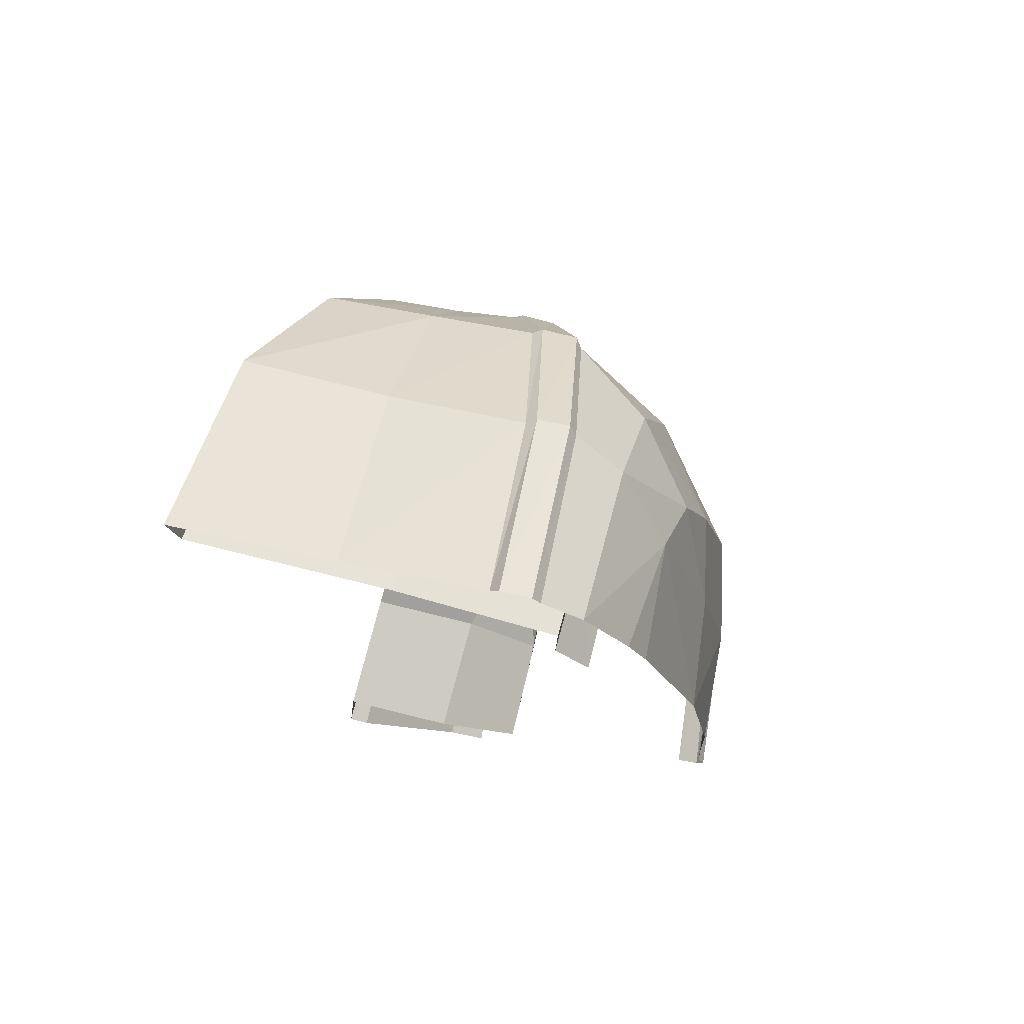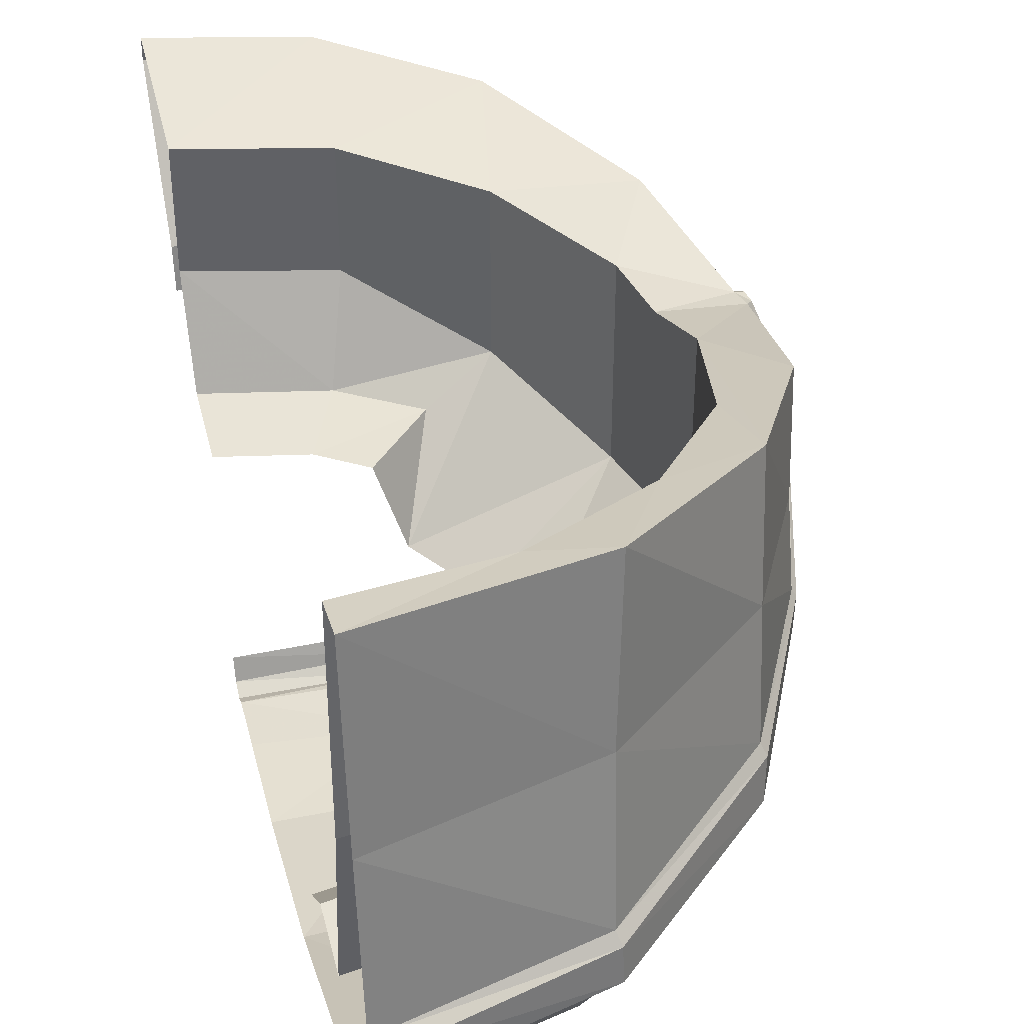
<metadata>
{"format":"obj","ext":"obj","renderer":"f3d","projection":"perspective","resolution":1024,"background":"white","views":[{"elev":73.7,"azim":-76.0,"up":"+Z"},{"elev":40.7,"azim":-13.6,"up":"+Y"}]}
</metadata>
<code>
v 0.7312 0.0933 0.1016
v 0.7008 -0.0753 -0.00135
v 0.7375 0.1047 0.07265
v 0.7375 0.1047 0.07265
v 0.7008 -0.0753 -0.00135
v 0.7086 -0.06095 -0.0244
v 0.6005 0.4388 0.2488
v 0.4596 0.5094 0.4596
v 0.6179 0.487 0.4002
v 0.65 0.354 0
v 0.6005 0.4388 0.2488
v 0.6179 0.487 0.4002
v 0.6179 0.487 0.4002
v 0.7402 0.4031 0.1512
v 0.65 0.354 0
v 0.3679 0.5651 0.6321
v 0.2488 0.5556 0.6005
v 0 0.5929 0.7298
v 0.2488 0.5556 0.6005
v 0 0.5735 0.65
v 0 0.5929 0.7298
v 0 -0.3007 0.5891
v 0 -0.4177 0.2844
v 0.2246 -0.2875 0.5825
v 0.2246 -0.2875 0.5825
v 0 -0.4177 0.2844
v 0.2104 -0.3942 0.2903
v 0 -0.4943 -0.3101
v 0.2606 -0.4689 -0.2858
v 0 -0.4815 -0.2868
v 0 -0.4815 -0.2868
v 0.2606 -0.4689 -0.2858
v 0.2601 -0.4636 -0.2646
v 0.7312 0.0933 0.1016
v 0.7159 0.08035 0.1129
v 0.7008 -0.0753 -0.00135
v 0.7159 0.08035 0.1129
v 0.6868 -0.08075 0.0173
v 0.7008 -0.0753 -0.00135
v 0 -0.4808 -0.3356
v 0 -0.4413 -0.3512
v 0.2622 -0.4481 -0.3099
v 0 -0.4413 -0.3512
v 0.2601 -0.4139 -0.3261
v 0.2622 -0.4481 -0.3099
v 0.7375 0.1047 0.07265
v 0.7086 -0.06095 -0.0244
v 0.7377 0.1145 0.0461
v 0.7377 0.1145 0.0461
v 0.7086 -0.06095 -0.0244
v 0.7081 -0.0397 -0.05165
v 0.2622 -0.4481 -0.3099
v 0.2606 -0.4689 -0.2858
v 0 -0.4808 -0.3356
v 0 -0.4943 -0.3101
v 0 -0.4808 -0.3356
v 0.2606 -0.4689 -0.2858
v 0.6016 0.06025 0.5073
v 0.7121 0.119 0.2867
v 0.6077 0.2647 0.4588
v 0.6077 0.2647 0.4588
v 0.7121 0.119 0.2867
v 0.7151 0.2487 0.2398
v 0 -0.475 -0.1809
v 0 -0.4815 -0.2868
v 0.2429 -0.4625 -0.1497
v 0.2429 -0.4625 -0.1497
v 0 -0.4815 -0.2868
v 0.2601 -0.4636 -0.2646
v 0.7616 0.1324 0.05125
v 0.7819 0.2447 -0.1641
v 0.786 0.2709 -0.1246
v 0.7687 0.1807 0.0865
v 0.7654 0.3029 -0.1281
v 0.7402 0.4031 0.1512
v 0.7738 0.282 -0.1119
v 0.7738 0.282 -0.1119
v 0.7402 0.4031 0.1512
v 0.7518 0.1934 0.09115
v 0.7151 0.2487 0.2398
v 0.7518 0.1934 0.09115
v 0.7402 0.4031 0.1512
v 0.7012 0.02655 0.2728
v 0.5866 -0.0414 0.5255
v 0.5786 -0.2327 0.2238
v 0.4838 -0.1933 0.5041
v 0.5786 -0.2327 0.2238
v 0.5866 -0.0414 0.5255
v 0.5866 -0.0414 0.5255
v 0.7012 0.02655 0.2728
v 0.6039 -0.0285 0.5309
v 0.6039 -0.0285 0.5309
v 0.7012 0.02655 0.2728
v 0.721 0.042 0.2802
v 0.6039 -0.0285 0.5309
v 0.721 0.042 0.2802
v 0.61 0.04145 0.5162
v 0.61 0.04145 0.5162
v 0.721 0.042 0.2802
v 0.7197 0.108 0.2874
v 0.61 0.04145 0.5162
v 0.7197 0.108 0.2874
v 0.6016 0.06025 0.5073
v 0.6016 0.06025 0.5073
v 0.7197 0.108 0.2874
v 0.7121 0.119 0.2867
v 0.2246 -0.2875 0.5825
v 0.2104 -0.3942 0.2903
v 0.3394 -0.3126 0.4642
v 0.2104 -0.3942 0.2903
v 0.3791 -0.3588 0.2907
v 0.3394 -0.3126 0.4642
v 0.7008 -0.0753 -0.00135
v 0.6348 -0.2455 -0.1102
v 0.6442 -0.2278 -0.1359
v 0.7086 -0.06095 -0.0244
v 0.6868 -0.08075 0.0173
v 0.6122 -0.247 -0.09405
v 0.6348 -0.2455 -0.1102
v 0.6348 -0.2455 -0.1102
v 0.7008 -0.0753 -0.00135
v 0.6868 -0.08075 0.0173
v 0 -0.4177 0.2844
v 0 -0.4682 -0.0007
v 0.217 -0.4555 0.00985
v 0.217 -0.4555 0.00985
v 0.2104 -0.3942 0.2903
v 0 -0.4177 0.2844
v 0.217 -0.4555 0.00985
v 0.4114 -0.414 0.02295
v 0.3791 -0.3588 0.2907
v 0.2104 -0.3942 0.2903
v 0.7402 0.4031 0.1512
v 0.7654 0.3029 -0.1281
v 0.65 0.354 0
v 0.65 0.354 0
v 0.7654 0.3029 -0.1281
v 0.625 0.3142 -0.1259
v 0.7402 0.4031 0.1512
v 0.6179 0.487 0.4002
v 0.7151 0.2487 0.2398
v 0.6179 0.487 0.4002
v 0.6077 0.2647 0.4588
v 0.7151 0.2487 0.2398
v 0.7599 0.283 -0.1888
v 0.7583 0.2967 -0.1671
v 0.774 0.2931 -0.1706
v 0.786 0.2709 -0.1246
v 0.7781 0.2928 -0.1456
v 0.7738 0.282 -0.1119
v 0.7738 0.282 -0.1119
v 0.7781 0.2928 -0.1456
v 0.7654 0.3029 -0.1281
v 0.786 0.2709 -0.1246
v 0.7738 0.282 -0.1119
v 0.7687 0.1807 0.0865
v 0.7738 0.282 -0.1119
v 0.7518 0.1934 0.09115
v 0.7687 0.1807 0.0865
v 0.759 0.2382 -0.1842
v 0.7819 0.2447 -0.1641
v 0.7377 0.1145 0.0461
v 0.7616 0.1324 0.05125
v 0.7377 0.1145 0.0461
v 0.7819 0.2447 -0.1641
v 0.2488 0.3473 -0.6005
v 0.5066 0.3589 -0.7156
v 0.2667 0.3778 -0.8763
v 0 0.3536 -0.65
v 0.4596 0.3276 -0.4596
v 0.5066 0.3589 -0.7156
v 0.2488 0.3473 -0.6005
v 0.5177 0.3232 -0.7071
v 0.2738 0.3389 -0.8764
v 0.5066 0.3589 -0.7156
v 0.5066 0.3589 -0.7156
v 0.2738 0.3389 -0.8764
v 0.2667 0.3778 -0.8763
v 0.2738 0.3389 -0.8764
v 0.5177 0.3232 -0.7071
v 0.2631 0.1133 -0.7015
v 0.5177 0.3232 -0.7071
v 0.499 0.152 -0.5847
v 0.2631 0.1133 -0.7015
v 0.625 0.3142 -0.1259
v 0.7654 0.3029 -0.1281
v 0.7583 0.2967 -0.1671
v 0.217 -0.4555 0.00985
v 0.2429 -0.4625 -0.1497
v 0.4114 -0.414 0.02295
v 0.4114 -0.414 0.02295
v 0.2429 -0.4625 -0.1497
v 0.2601 -0.4636 -0.2646
v 0.2622 -0.4481 -0.3099
v 0.2601 -0.4139 -0.3261
v 0.4567 -0.3425 -0.2691
v 0.4567 -0.3425 -0.2691
v 0.4617 -0.3716 -0.2467
v 0.2622 -0.4481 -0.3099
v 0.4618 -0.3923 -0.2215
v 0.2606 -0.4689 -0.2858
v 0.2622 -0.4481 -0.3099
v 0.4617 -0.3716 -0.2467
v 0.2606 -0.4689 -0.2858
v 0.4618 -0.3923 -0.2215
v 0.2601 -0.4636 -0.2646
v 0.2601 -0.4636 -0.2646
v 0.4618 -0.3923 -0.2215
v 0.4542 -0.3865 -0.1998
v 0.6442 -0.2278 -0.1359
v 0.6341 -0.2023 -0.1539
v 0.7081 -0.0397 -0.05165
v 0.7081 -0.0397 -0.05165
v 0.7086 -0.06095 -0.0244
v 0.6442 -0.2278 -0.1359
v 0.6887 0.3268 -0.4363
v 0.4596 0.3276 -0.4596
v 0.6005 0.314 -0.2488
v 0.6005 0.314 -0.2488
v 0.625 0.3142 -0.1259
v 0.7583 0.2967 -0.1671
v 0.6005 0.314 -0.2488
v 0.7583 0.2967 -0.1671
v 0.6887 0.3268 -0.4363
v 0.7583 0.2967 -0.1671
v 0.7599 0.283 -0.1888
v 0.6887 0.3268 -0.4363
v 0.7599 0.283 -0.1888
v 0.6906 0.3018 -0.4274
v 0.6887 0.3268 -0.4363
v 0.759 0.2382 -0.1842
v 0.6873 0.1702 -0.3697
v 0.7609 0.2527 -0.1902
v 0.6873 0.1702 -0.3697
v 0.6803 0.2238 -0.3891
v 0.7609 0.2527 -0.1902
v 0.6868 -0.08075 0.0173
v 0.5786 -0.2327 0.2238
v 0.6122 -0.247 -0.09405
v 0.6122 -0.247 -0.09405
v 0.5786 -0.2327 0.2238
v 0.5345 -0.3301 -0.0367
v 0 -0.4682 -0.0007
v 0 -0.475 -0.1809
v 0.2429 -0.4625 -0.1497
v 0.2429 -0.4625 -0.1497
v 0.217 -0.4555 0.00985
v 0 -0.4682 -0.0007
v 0.4542 -0.3865 -0.1998
v 0.4188 -0.411 -0.1003
v 0.2601 -0.4636 -0.2646
v 0.2601 -0.4636 -0.2646
v 0.4188 -0.411 -0.1003
v 0.4114 -0.414 0.02295
v 0.6005 0.07382 0.2488
v 0.65 -0.01099 0
v 0.3696 -0.2 0.1531
v 0.65 -0.01099 0
v 0.4 -0.2 0
v 0.3696 -0.2 0.1531
v 0.6005 0.07382 0.2488
v 0.3696 -0.2 0.1531
v 0.308 -0.0501 0.4609
v 0.3696 -0.2 0.1531
v 0.2828 -0.2 0.2828
v 0.308 -0.0501 0.4609
v 0.2828 -0.2 -0.2828
v 0.3696 -0.2 -0.1531
v 0.6005 -0.05105 -0.2488
v 0.2828 -0.2 -0.2828
v 0.6005 -0.05105 -0.2488
v 0.4596 0.02257 -0.4596
v 0.3696 -0.2 -0.1531
v 0.4 -0.2 0
v 0.6005 -0.05105 -0.2488
v 0.65 -0.01099 0
v 0.6005 -0.05105 -0.2488
v 0.4 -0.2 0
v 0.308 -0.0501 0.4609
v 0.3374 0.0574 0.5244
v 0.6005 0.07382 0.2488
v 0.2601 -0.1388 0.5578
v 0 -0.1348 0.6075
v 0 0.1735 0.65
v 0.2488 0.1556 0.6005
v 0.1531 -0.0564 -0.3695
v 0.2362 -0.05495 -0.314
v 0.3462 -0.0501 -0.4296
v 0.2122 -0.0501 -0.5122
v 0.2828 -0.2 -0.2828
v 0.3462 -0.0501 -0.4296
v 0.2362 -0.05495 -0.314
v 0 -0.1348 0.6075
v 0.2601 -0.1388 0.5578
v 0.2023 -0.1358 0.4344
v 0 -0.1328 0.4789
v -5e-06 -0.2 0.4
v 0 -0.1328 0.4789
v 0.2023 -0.1358 0.4344
v 0.1531 -0.2 0.3695
v 0.308 -0.0501 0.4609
v 0.2828 -0.2 0.2828
v 0.2023 -0.1358 0.4344
v 0.2023 -0.1358 0.4344
v 0.2616 -0.0527 0.4867
v 0.308 -0.0501 0.4609
v 0.308 -0.0501 0.4609
v 0.2616 -0.0527 0.4867
v 0.3374 0.0574 0.5244
v 0.2601 -0.1388 0.5578
v 0.2616 -0.0527 0.4867
v 0.2023 -0.1358 0.4344
v 0.2601 -0.1388 0.5578
v 0.3374 0.0574 0.5244
v 0.2616 -0.0527 0.4867
v 0.4114 -0.414 0.02295
v 0.4188 -0.411 -0.1003
v 0.5345 -0.3301 -0.0367
v 0.4114 -0.414 0.02295
v 0.5345 -0.3301 -0.0367
v 0.5786 -0.2327 0.2238
v 0.5786 -0.2327 0.2238
v 0.3791 -0.3588 0.2907
v 0.4114 -0.414 0.02295
v 0.5786 -0.2327 0.2238
v 0.4838 -0.1933 0.5041
v 0.3791 -0.3588 0.2907
v 0.3791 -0.3588 0.2907
v 0.4838 -0.1933 0.5041
v 0.3394 -0.3126 0.4642
v 0.6179 0.487 0.4002
v 0.4596 0.5094 0.4596
v 0.3679 0.5651 0.6321
v 0.3679 0.5651 0.6321
v 0.4596 0.5094 0.4596
v 0.2488 0.5556 0.6005
v 0.3491 0.2733 0.681
v 0.6077 0.2647 0.4588
v 0.3679 0.5651 0.6321
v 0.6077 0.2647 0.4588
v 0.6179 0.487 0.4002
v 0.3679 0.5651 0.6321
v 0.3399 0.0105 0.7383
v 0.6016 0.06025 0.5073
v 0.3491 0.2733 0.681
v 0.6016 0.06025 0.5073
v 0.6077 0.2647 0.4588
v 0.3491 0.2733 0.681
v 0.3464 -0.0087 0.7526
v 0.61 0.04145 0.5162
v 0.3399 0.0105 0.7383
v 0.61 0.04145 0.5162
v 0.6016 0.06025 0.5073
v 0.3399 0.0105 0.7383
v 0.5866 -0.0414 0.5255
v 0.6039 -0.0285 0.5309
v 0.3477 -0.07 0.7586
v 0.3378 -0.0839 0.7425
v 0.4838 -0.1933 0.5041
v 0.5866 -0.0414 0.5255
v 0.3378 -0.0839 0.7425
v 0.306 -0.181 0.6939
v 0.4838 -0.1933 0.5041
v 0.306 -0.181 0.6939
v 0.3394 -0.3126 0.4642
v 0.306 -0.181 0.6939
v 0.2246 -0.2875 0.5825
v 0.3394 -0.3126 0.4642
v 0.5066 0.3589 -0.7156
v 0.6887 0.3268 -0.4363
v 0.5177 0.3232 -0.7071
v 0.6906 0.3018 -0.4274
v 0.5177 0.3232 -0.7071
v 0.6887 0.3268 -0.4363
v 0.5177 0.3232 -0.7071
v 0.6906 0.3018 -0.4274
v 0.6803 0.2238 -0.3891
v 0.6803 0.2238 -0.3891
v 0.499 0.152 -0.5847
v 0.5177 0.3232 -0.7071
v 0.4617 -0.3716 -0.2467
v 0.4567 -0.3425 -0.2691
v 0.6442 -0.2278 -0.1359
v 0.6442 -0.2278 -0.1359
v 0.4567 -0.3425 -0.2691
v 0.6341 -0.2023 -0.1539
v 0.6442 -0.2278 -0.1359
v 0.6348 -0.2455 -0.1102
v 0.4618 -0.3923 -0.2215
v 0.4618 -0.3923 -0.2215
v 0.4617 -0.3716 -0.2467
v 0.6442 -0.2278 -0.1359
v 0.4618 -0.3923 -0.2215
v 0.6348 -0.2455 -0.1102
v 0.4542 -0.3865 -0.1998
v 0.6122 -0.247 -0.09405
v 0.4542 -0.3865 -0.1998
v 0.6348 -0.2455 -0.1102
v 0.6122 -0.247 -0.09405
v 0.5345 -0.3301 -0.0367
v 0.4542 -0.3865 -0.1998
v 0.5345 -0.3301 -0.0367
v 0.4188 -0.411 -0.1003
v 0.4542 -0.3865 -0.1998
v 0.5066 0.3589 -0.7156
v 0.4596 0.3276 -0.4596
v 0.6887 0.3268 -0.4363
v 5e-06 -0.0564 -0.4
v 0.1531 -0.0564 -0.3695
v 0.2122 -0.0501 -0.5122
v 0 -0.0501 -0.5544
v 0.759 0.2382 -0.1842
v 0.7609 0.2527 -0.1902
v 0.7819 0.2447 -0.1641
v 0.7819 0.2447 -0.1641
v 0.7609 0.2527 -0.1902
v 0.774 0.2931 -0.1706
v 0.7609 0.2527 -0.1902
v 0.7599 0.283 -0.1888
v 0.774 0.2931 -0.1706
v 0.7654 0.3029 -0.1281
v 0.7781 0.2928 -0.1456
v 0.7583 0.2967 -0.1671
v 0.7781 0.2928 -0.1456
v 0.774 0.2931 -0.1706
v 0.7583 0.2967 -0.1671
v 0.786 0.2709 -0.1246
v 0.7819 0.2447 -0.1641
v 0.7781 0.2928 -0.1456
v 0.7819 0.2447 -0.1641
v 0.774 0.2931 -0.1706
v 0.7781 0.2928 -0.1456
v 0.7599 0.283 -0.1888
v 0.7609 0.2527 -0.1902
v 0.6906 0.3018 -0.4274
v 0.7609 0.2527 -0.1902
v 0.6803 0.2238 -0.3891
v 0.6906 0.3018 -0.4274
v 0.6873 0.1702 -0.3697
v 0.5032 0.09345 -0.5728
v 0.6803 0.2238 -0.3891
v 0.5032 0.09345 -0.5728
v 0.499 0.152 -0.5847
v 0.6803 0.2238 -0.3891
v 0.2706 0.0485 -0.6874
v 0.2631 0.1133 -0.7015
v 0.499 0.152 -0.5847
v 0.5032 0.09345 -0.5728
v 0.5786 -0.2327 0.2238
v 0.6868 -0.08075 0.0173
v 0.7012 0.02655 0.2728
v 0.7159 0.08035 0.1129
v 0.7012 0.02655 0.2728
v 0.6868 -0.08075 0.0173
v 0.7012 0.02655 0.2728
v 0.7159 0.08035 0.1129
v 0.721 0.042 0.2802
v 0.7377 0.1145 0.0461
v 0.7616 0.1324 0.05125
v 0.7375 0.1047 0.07265
v 0.7616 0.1324 0.05125
v 0.721 0.042 0.2802
v 0.7375 0.1047 0.07265
v 0.7375 0.1047 0.07265
v 0.721 0.042 0.2802
v 0.7312 0.0933 0.1016
v 0.721 0.042 0.2802
v 0.7159 0.08035 0.1129
v 0.7312 0.0933 0.1016
v 0.721 0.042 0.2802
v 0.7616 0.1324 0.05125
v 0.7687 0.1807 0.0865
v 0.7687 0.1807 0.0865
v 0.7197 0.108 0.2874
v 0.721 0.042 0.2802
v 0.7197 0.108 0.2874
v 0.7687 0.1807 0.0865
v 0.7121 0.119 0.2867
v 0.7518 0.1934 0.09115
v 0.7121 0.119 0.2867
v 0.7687 0.1807 0.0865
v 0.7121 0.119 0.2867
v 0.7518 0.1934 0.09115
v 0.7151 0.2487 0.2398
v 0.3491 0.2733 0.681
v 0.3679 0.5651 0.6321
v 0 0.5929 0.7298
v 0 0.2673 0.7745
v 0.3491 0.2733 0.681
v 0 0.2673 0.7745
v 0.3399 0.0105 0.7383
v 0 0.2673 0.7745
v 0 -0.00845 0.8206
v 0.3399 0.0105 0.7383
v 0 -0.08425 0.8455
v 0.3477 -0.07 0.7586
v 0 -0.026 0.8426
v 0.3477 -0.07 0.7586
v 0.3464 -0.0087 0.7526
v 0 -0.026 0.8426
v 0.3378 -0.0839 0.7425
v 0.3477 -0.07 0.7586
v 0 -0.08425 0.8455
v 0 -0.09955 0.8248
v 0.306 -0.181 0.6939
v 0.3378 -0.0839 0.7425
v 0 -0.09955 0.8248
v 0 -0.1771 0.7789
v 0 -0.1771 0.7789
v 0 -0.2646 0.6589
v 0.2246 -0.2875 0.5825
v 0.2246 -0.2875 0.5825
v 0.306 -0.181 0.6939
v 0 -0.1771 0.7789
v 0.2246 -0.2875 0.5825
v 0 -0.2646 0.6589
v 0 -0.3007 0.5891
v 0.2706 0.0485 -0.6874
v 0 0.0296 -0.7275
v 0.2631 0.1133 -0.7015
v 0 0.1047 -0.7448
v 0.2631 0.1133 -0.7015
v 0 0.0296 -0.7275
v 0 0.1047 -0.7448
v 0 0.3404 -0.9326
v 0.2738 0.3389 -0.8764
v 0.2631 0.1133 -0.7015
v 0.2738 0.3389 -0.8764
v 0 0.3404 -0.9326
v 0.2667 0.3778 -0.8763
v 0.2667 0.3778 -0.8763
v 0 0.3404 -0.9326
v 0 0.3819 -0.9318
v 0 0.3819 -0.9318
v 0 0.3536 -0.65
v 0.2667 0.3778 -0.8763
v 0 -0.026 0.8426
v 0.3464 -0.0087 0.7526
v 0 -0.00845 0.8206
v 0.3464 -0.0087 0.7526
v 0.3399 0.0105 0.7383
v 0 -0.00845 0.8206
v 0.6039 -0.0285 0.5309
v 0.61 0.04145 0.5162
v 0.3464 -0.0087 0.7526
v 0.3477 -0.07 0.7586
v 0 0.3536 -0.65
v 0 0.1236 -0.65
v 0.2488 0.1173 -0.6005
v 0.2488 0.3473 -0.6005
v 0.2488 0.1556 0.6005
v 0.3374 0.0574 0.5244
v 0.2601 -0.1388 0.5578
v 0.3374 0.0574 0.5244
v 0.2488 0.1556 0.6005
v 0.4596 0.1444 0.4596
v 0.2488 0.3473 -0.6005
v 0.2488 0.1173 -0.6005
v 0.4596 0.02257 -0.4596
v 0.4596 0.3276 -0.4596
v 0.4596 0.3276 -0.4596
v 0.4596 0.02257 -0.4596
v 0.6005 -0.05105 -0.2488
v 0.6005 0.314 -0.2488
v 0.2488 0.1556 0.6005
v 0 0.1735 0.65
v 0 0.5735 0.65
v 0.2488 0.5556 0.6005
v 0.2488 0.5556 0.6005
v 0.4596 0.5094 0.4596
v 0.4596 0.1444 0.4596
v 0.2488 0.1556 0.6005
v 0.6005 0.07382 0.2488
v 0.4596 0.1444 0.4596
v 0.4596 0.5094 0.4596
v 0.6005 0.4388 0.2488
v 0.6005 0.07382 0.2488
v 0.6005 0.4388 0.2488
v 0.65 0.354 0
v 0.65 -0.01099 0
v 0.6005 0.314 -0.2488
v 0.6005 -0.05105 -0.2488
v 0.65 -0.01099 0
v 0.625 0.3142 -0.1259
v 0.65 0.354 0
v 0.625 0.3142 -0.1259
v 0.65 -0.01099 0
v 0.4596 0.1444 0.4596
v 0.6005 0.07382 0.2488
v 0.3374 0.0574 0.5244
v 0.4596 0.02257 -0.4596
v 0.3462 -0.0501 -0.4296
v 0.2828 -0.2 -0.2828
v 0.4596 0.02257 -0.4596
v 0.2488 0.1173 -0.6005
v 0.2122 -0.0501 -0.5122
v 0.2122 -0.0501 -0.5122
v 0.3462 -0.0501 -0.4296
v 0.4596 0.02257 -0.4596
v 0.2122 -0.0501 -0.5122
v 0.2488 0.1173 -0.6005
v 0 0.1236 -0.65
v 0.2122 -0.0501 -0.5122
v 0 0.1236 -0.65
v 0 -0.0501 -0.5544
v 0.1531 -0.2 0.3695
v 0.2023 -0.1358 0.4344
v 0.2828 -0.2 0.2828
g mesh6842395
f 1 2 3
f 4 5 6
f 7 8 9
f 10 11 12
f 13 14 15
f 16 17 18
f 19 20 21
f 22 23 24
f 25 26 27
f 28 29 30
f 31 32 33
f 34 35 36
f 37 38 39
f 40 41 42
f 43 44 45
f 46 47 48
f 49 50 51
f 52 53 54
f 55 56 57
f 58 59 60
f 61 62 63
f 64 65 66
f 67 68 69
f 70 71 72
f 72 73 70
f 74 75 76
f 77 78 79
f 80 81 82
f 83 84 85
f 86 87 88
f 89 90 91
f 92 93 94
f 95 96 97
f 98 99 100
f 101 102 103
f 104 105 106
f 107 108 109
f 110 111 112
f 113 114 115
f 115 116 113
f 117 118 119
f 120 121 122
f 123 124 125
f 126 127 128
f 129 130 131
f 131 132 129
f 133 134 135
f 136 137 138
f 139 140 141
f 142 143 144
f 145 146 147
f 148 149 150
f 151 152 153
f 154 155 156
f 157 158 159
f 160 161 162
f 163 164 165
f 166 167 168
f 168 169 166
f 170 171 172
f 173 174 175
f 176 177 178
f 179 180 181
f 182 183 184
f 185 186 187
f 188 189 190
f 191 192 193
f 194 195 196
f 197 198 199
f 200 201 202
f 202 203 200
f 204 205 206
f 207 208 209
f 210 211 212
f 213 214 215
f 216 217 218
f 219 220 221
f 222 223 224
f 225 226 227
f 228 229 230
f 231 232 233
f 234 235 236
f 237 238 239
f 240 241 242
f 243 244 245
f 246 247 248
f 249 250 251
f 252 253 254
f 255 256 257
f 258 259 260
f 261 262 263
f 264 265 266
f 267 268 269
f 270 271 272
f 273 274 275
f 276 277 278
f 279 280 281
f 282 283 284
f 284 285 282
f 286 287 288
f 288 289 286
f 290 291 292
f 293 294 295
f 295 296 293
f 297 298 299
f 299 300 297
f 301 302 303
f 304 305 306
f 307 308 309
f 310 311 312
f 313 314 315
f 316 317 318
f 319 320 321
f 322 323 324
f 325 326 327
f 328 329 330
f 331 332 333
f 334 335 336
f 337 338 339
f 340 341 342
f 343 344 345
f 346 347 348
f 349 350 351
f 352 353 354
f 355 356 357
f 357 358 355
f 359 360 361
f 361 362 359
f 363 364 365
f 366 367 368
f 369 370 371
f 372 373 374
f 375 376 377
f 378 379 380
f 381 382 383
f 384 385 386
f 387 388 389
f 390 391 392
f 393 394 395
f 396 397 398
f 399 400 401
f 402 403 404
f 405 406 407
f 408 409 410
f 410 411 408
f 412 413 414
f 415 416 417
f 418 419 420
f 421 422 423
f 424 425 426
f 427 428 429
f 430 431 432
f 433 434 435
f 436 437 438
f 439 440 441
f 442 443 444
f 445 446 447
f 447 448 445
f 449 450 451
f 452 453 454
f 455 456 457
f 458 459 460
f 461 462 463
f 464 465 466
f 467 468 469
f 470 471 472
f 473 474 475
f 476 477 478
f 479 480 481
f 482 483 484
f 485 486 487
f 487 488 485
f 489 490 491
f 492 493 494
f 495 496 497
f 498 499 500
f 501 502 503
f 503 504 501
f 505 506 507
f 507 508 505
f 509 510 511
f 512 513 514
f 515 516 517
f 518 519 520
f 521 522 523
f 524 525 526
f 526 527 524
f 528 529 530
f 531 532 533
f 534 535 536
f 537 538 539
f 540 541 542
f 543 544 545
f 545 546 543
f 547 548 549
f 549 550 547
f 551 552 553
f 554 555 556
f 557 558 559
f 559 560 557
f 561 562 563
f 563 564 561
f 565 566 567
f 567 568 565
f 569 570 571
f 571 572 569
f 573 574 575
f 575 576 573
f 577 578 579
f 579 580 577
f 581 582 583
f 583 584 581
f 585 586 587
f 588 589 590
f 591 592 593
f 594 595 596
f 597 598 599
f 600 601 602
f 603 604 605
f 606 607 608

</code>
